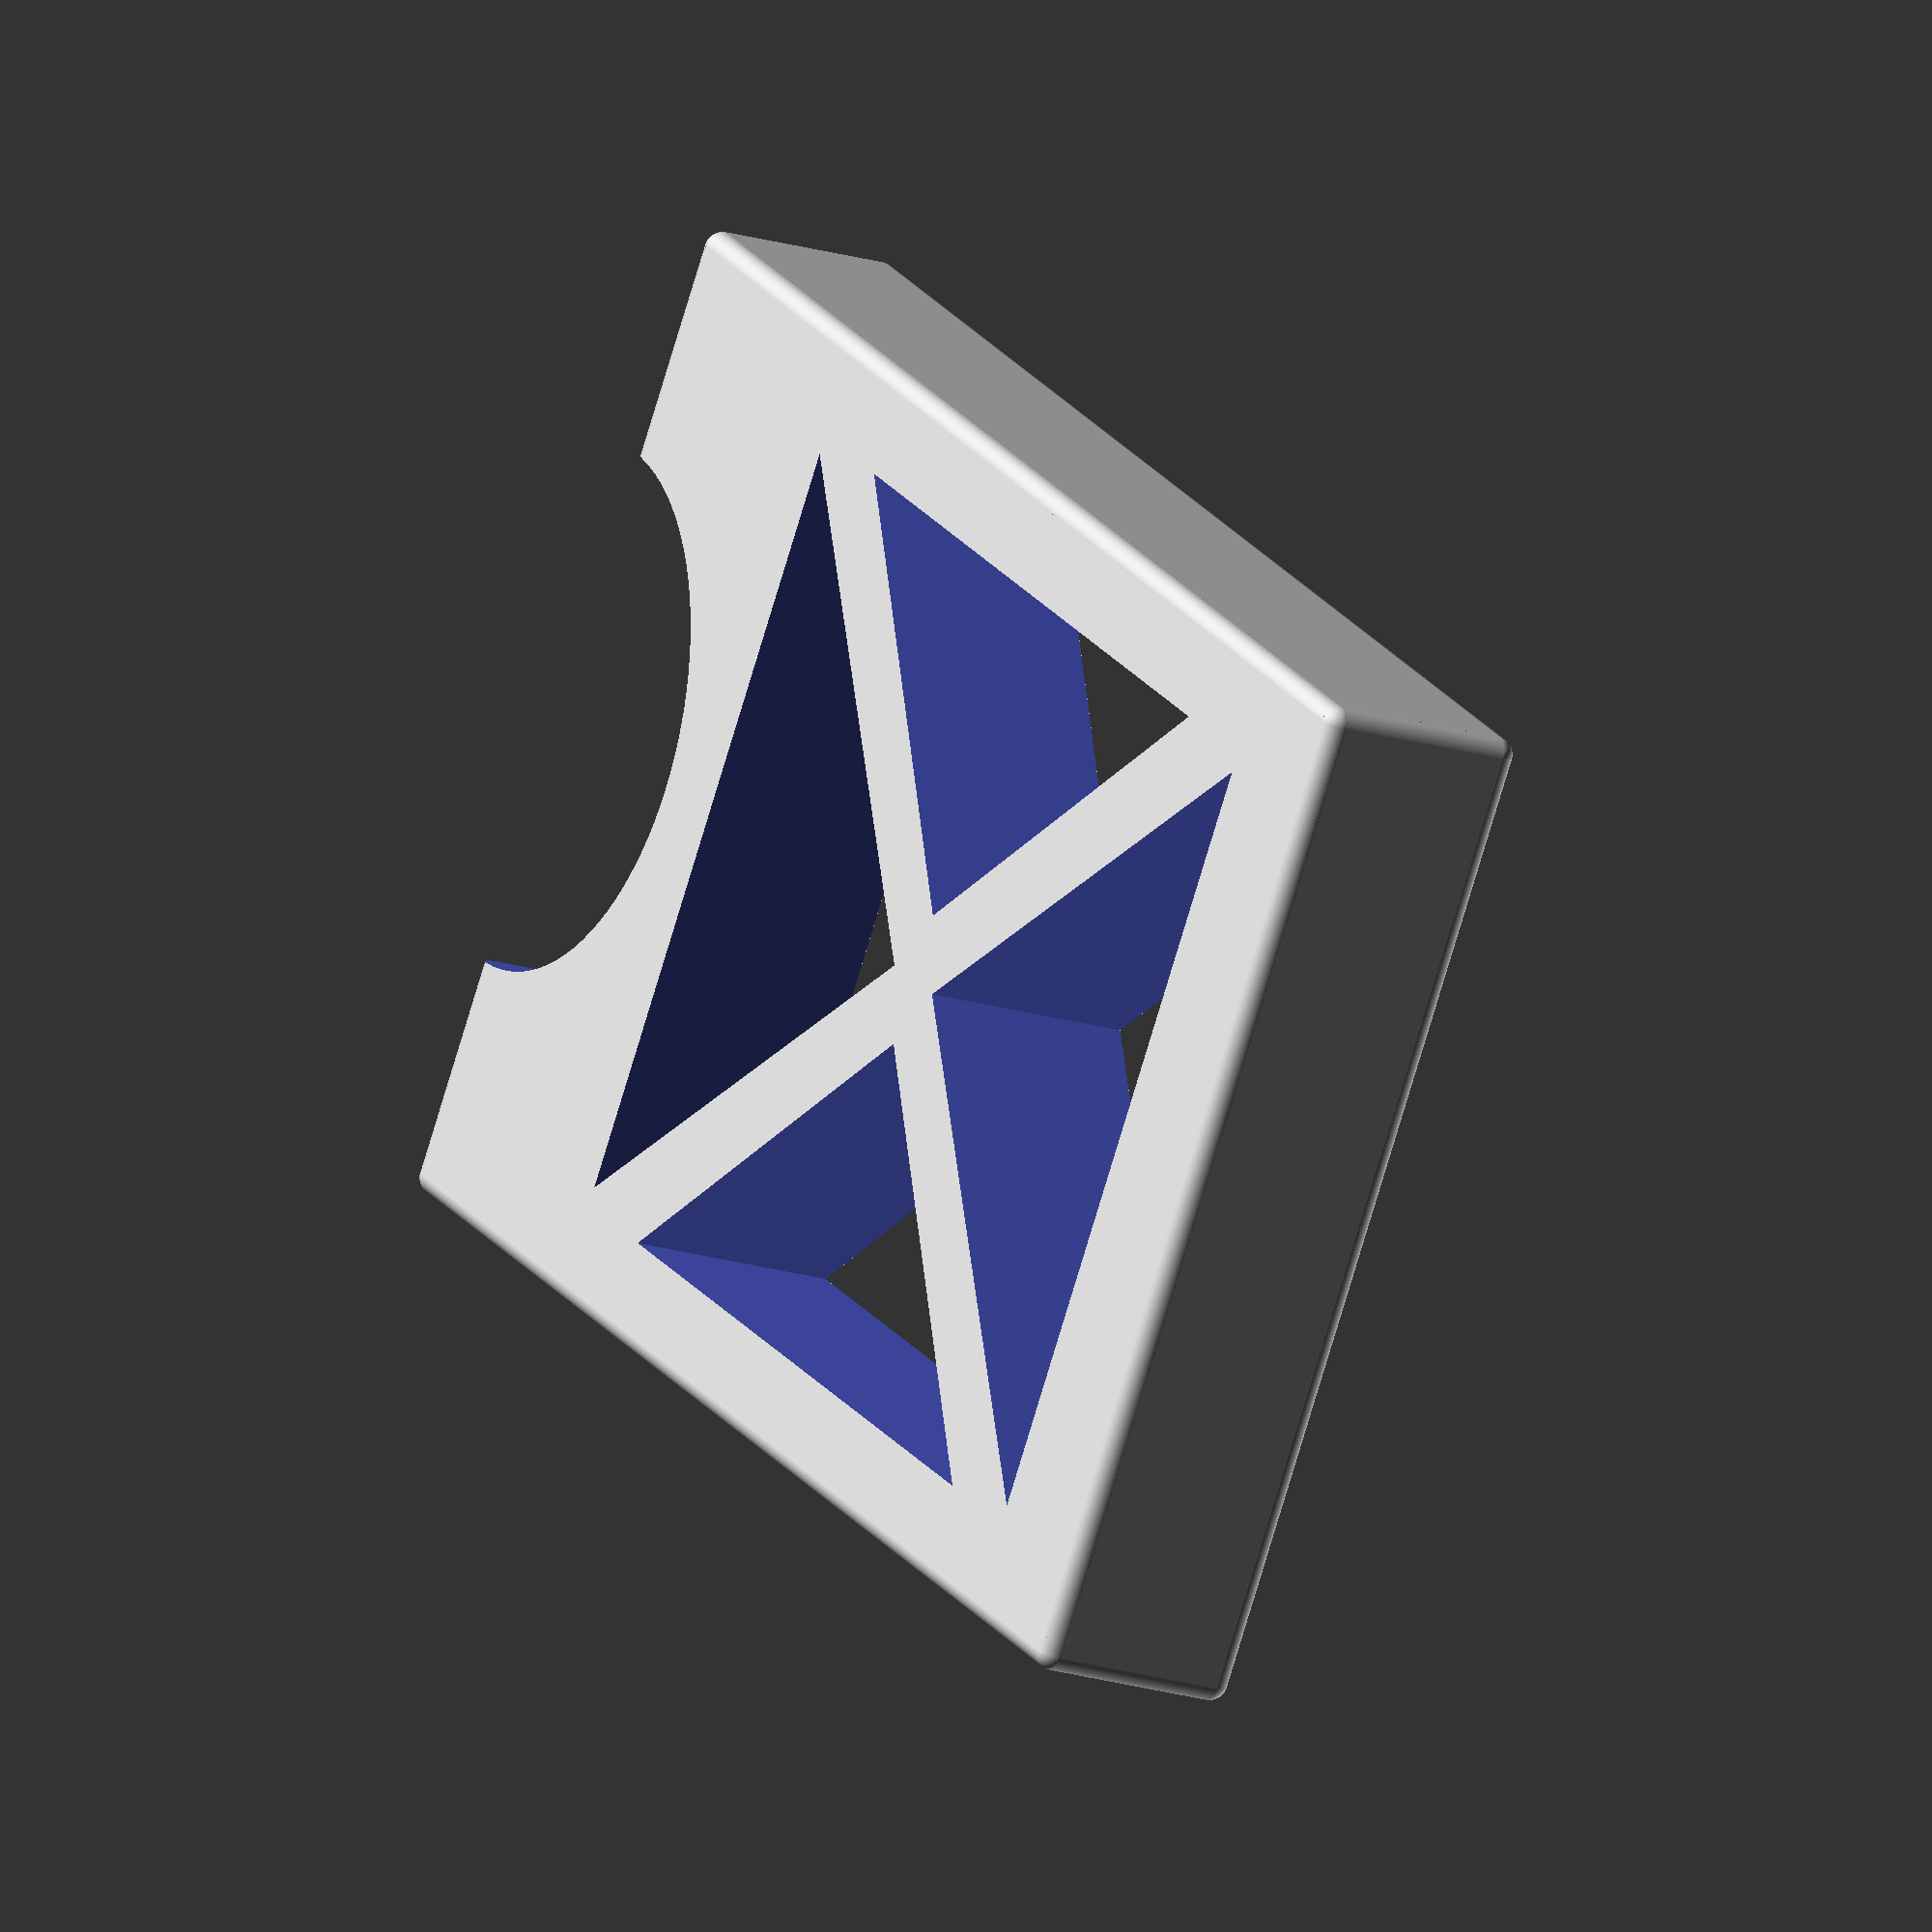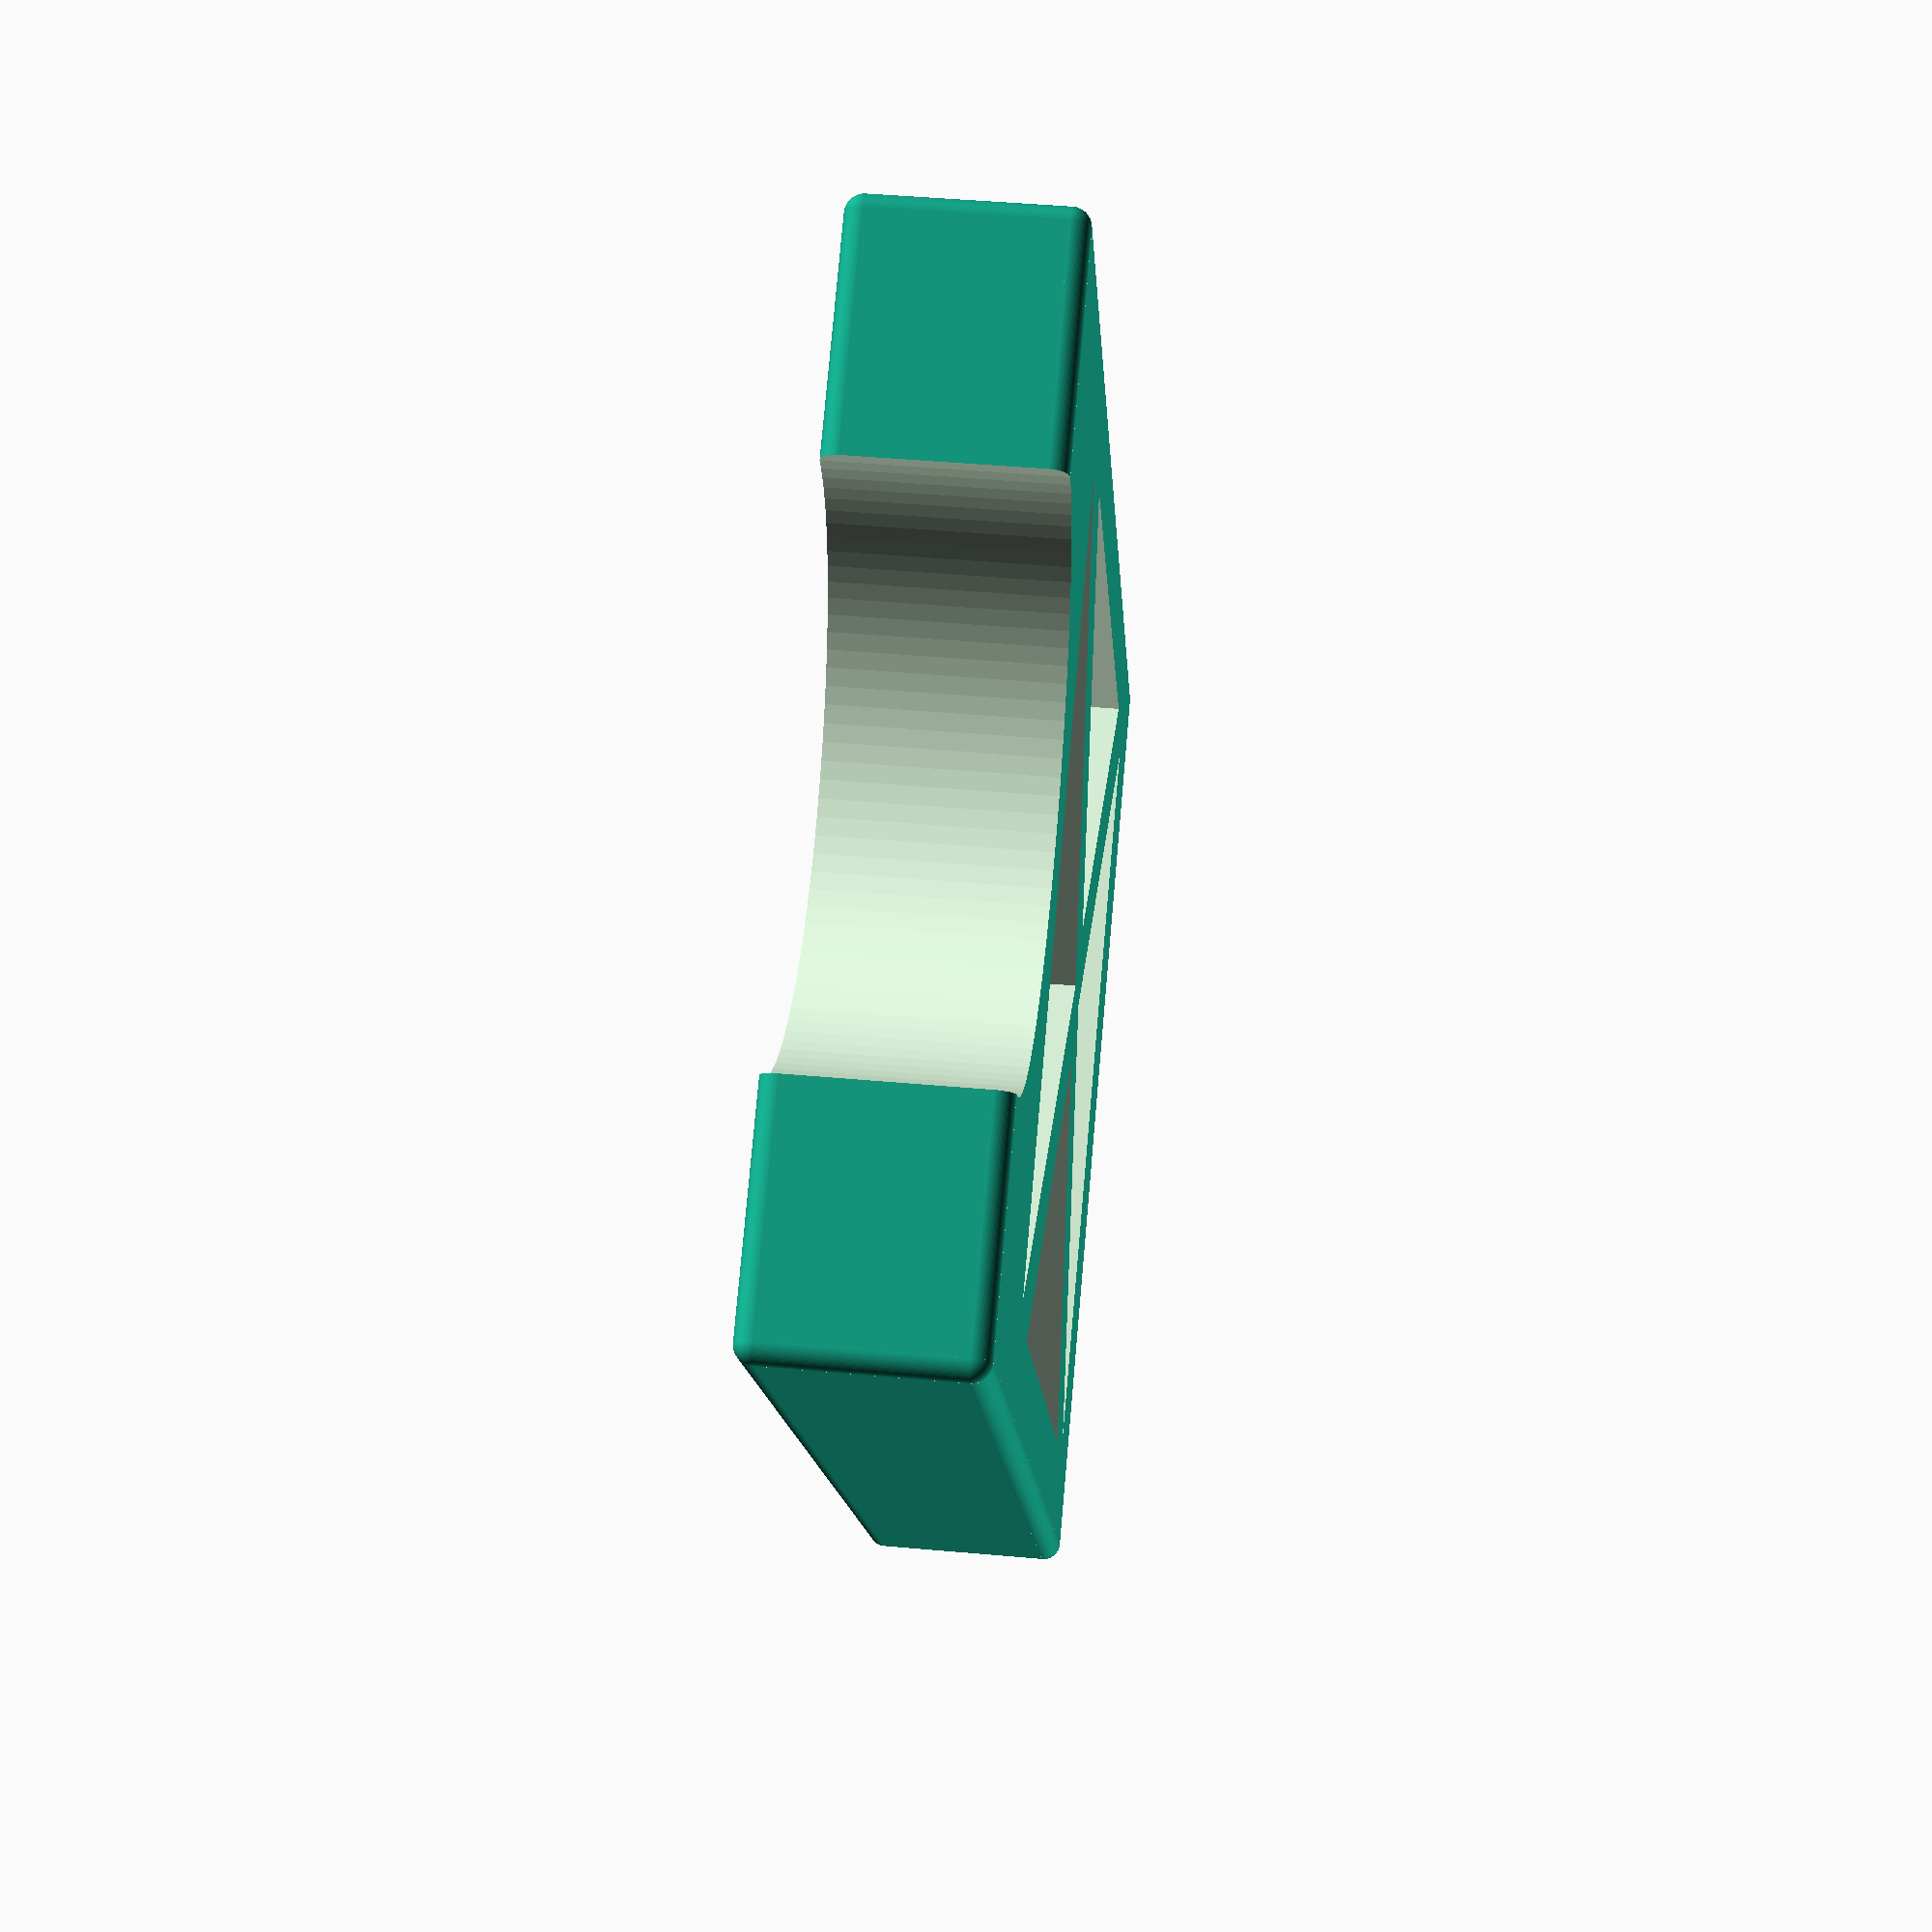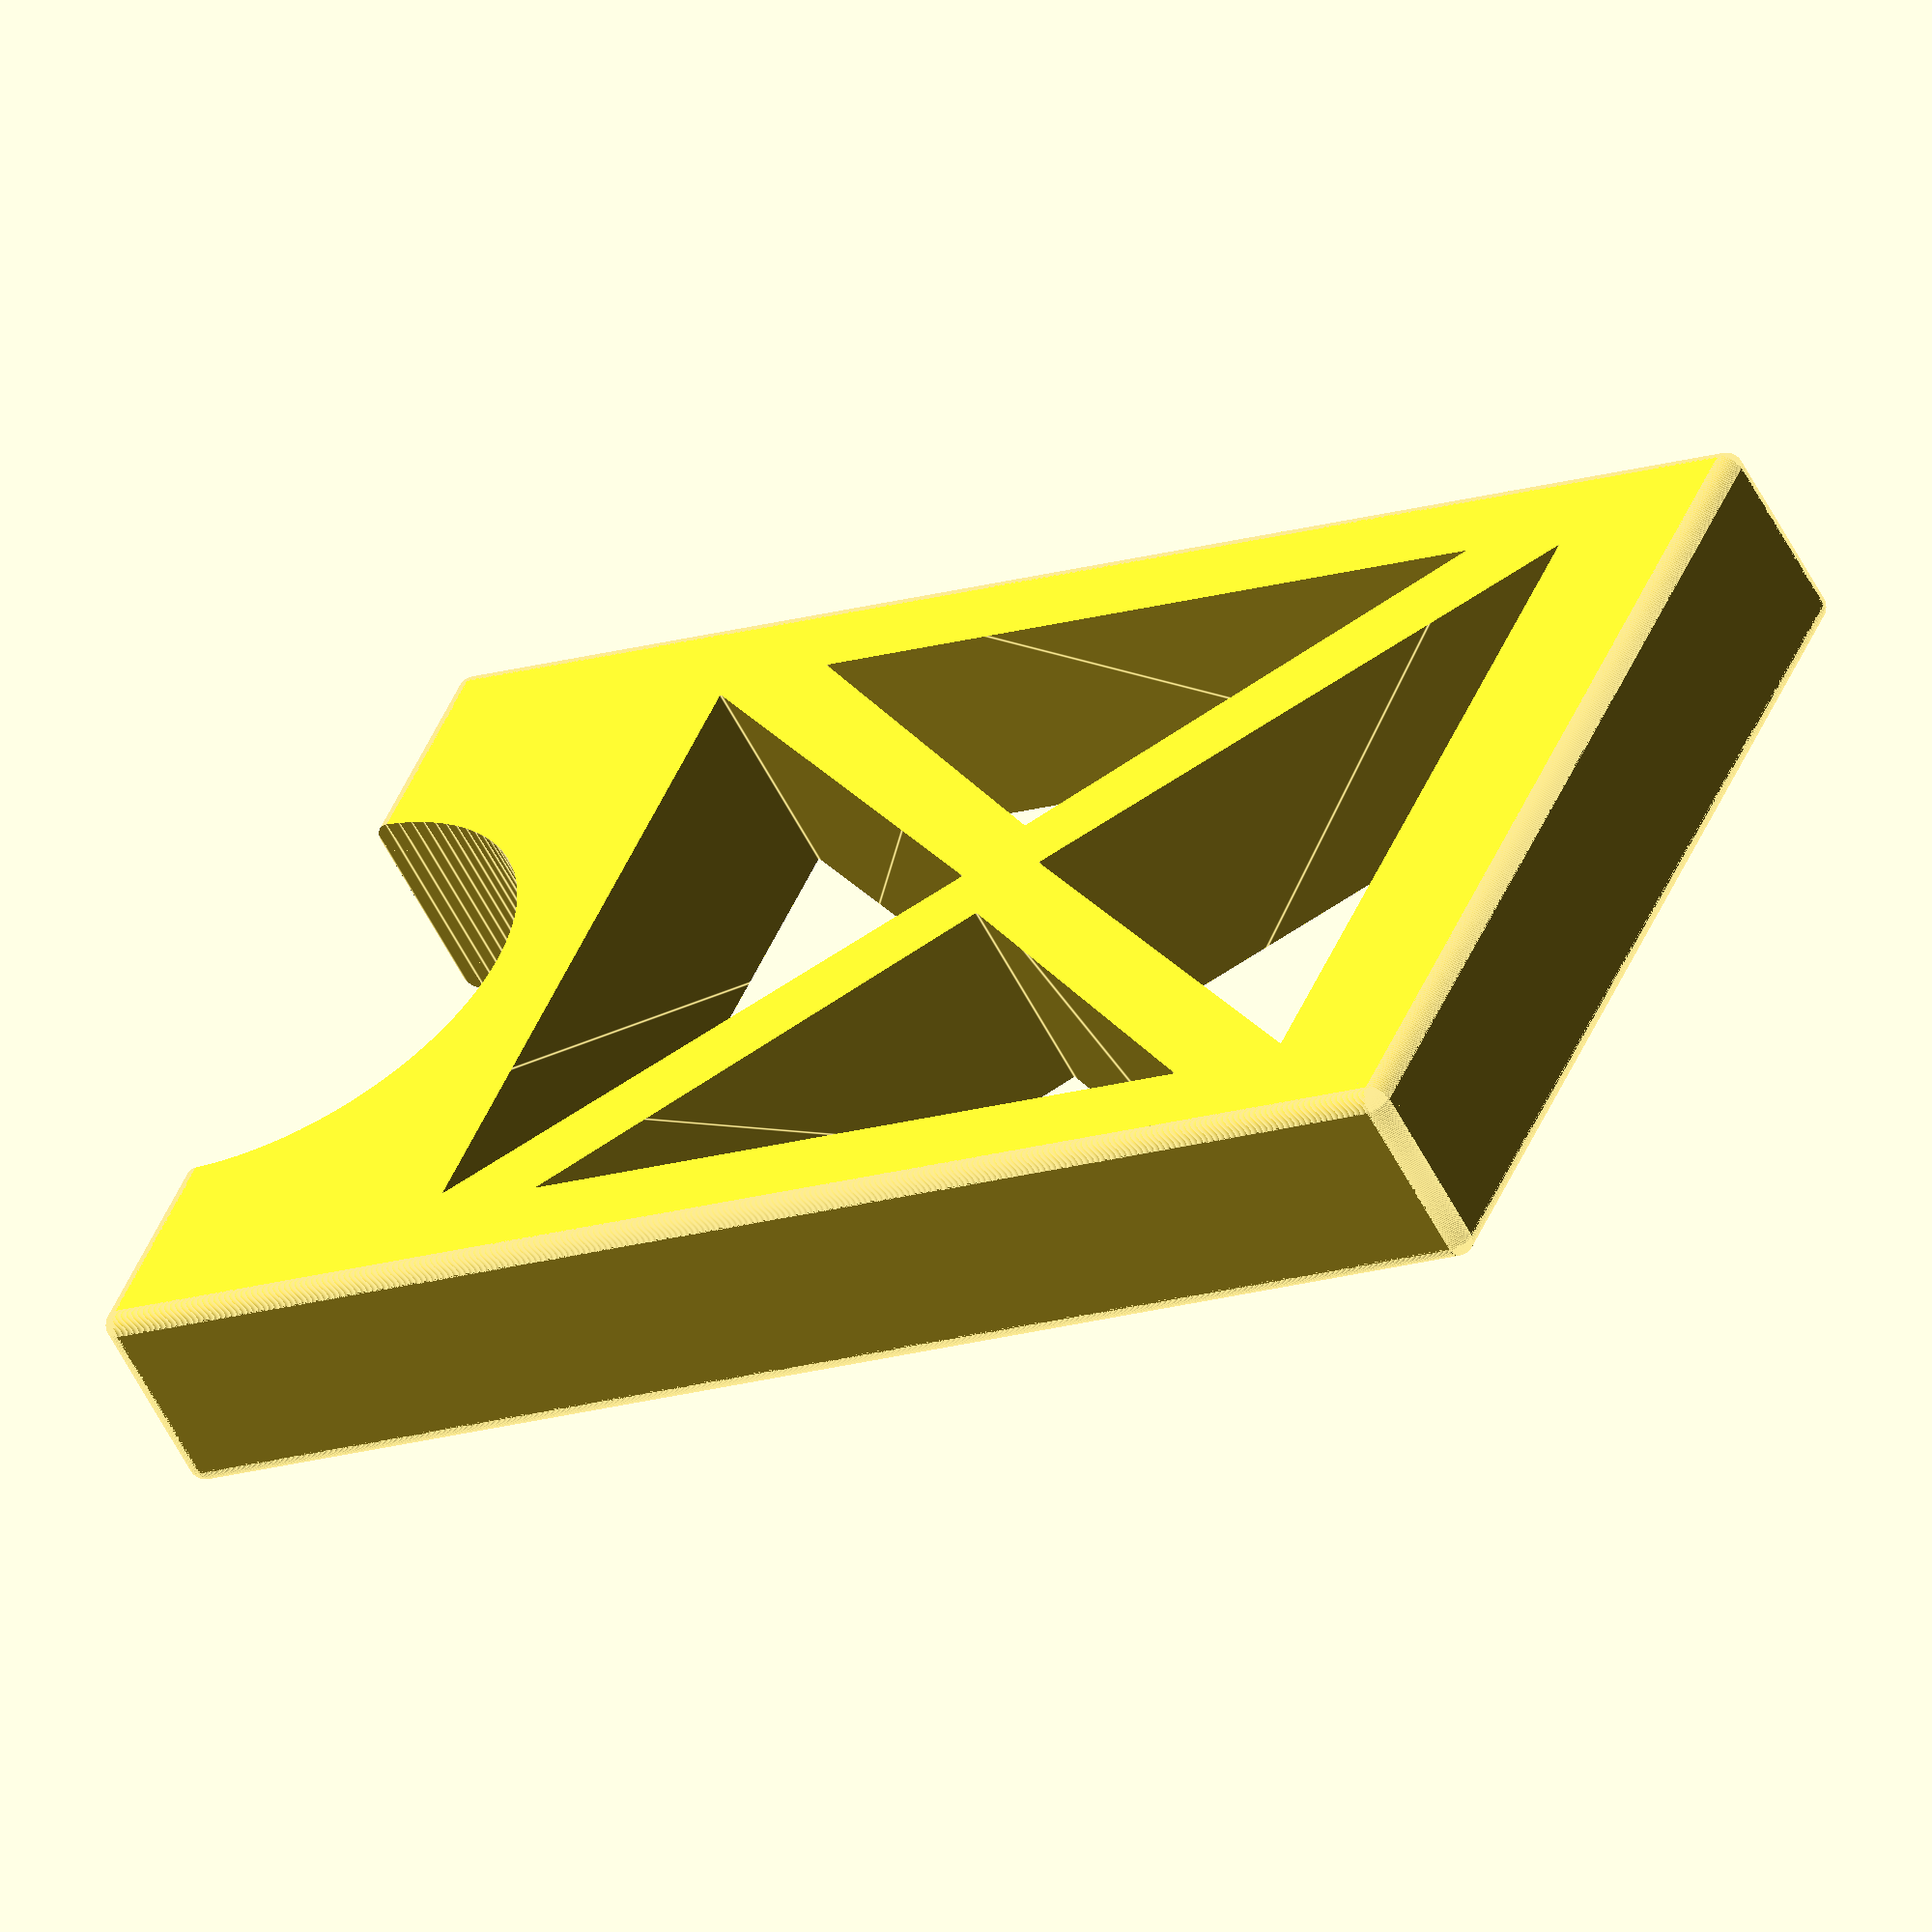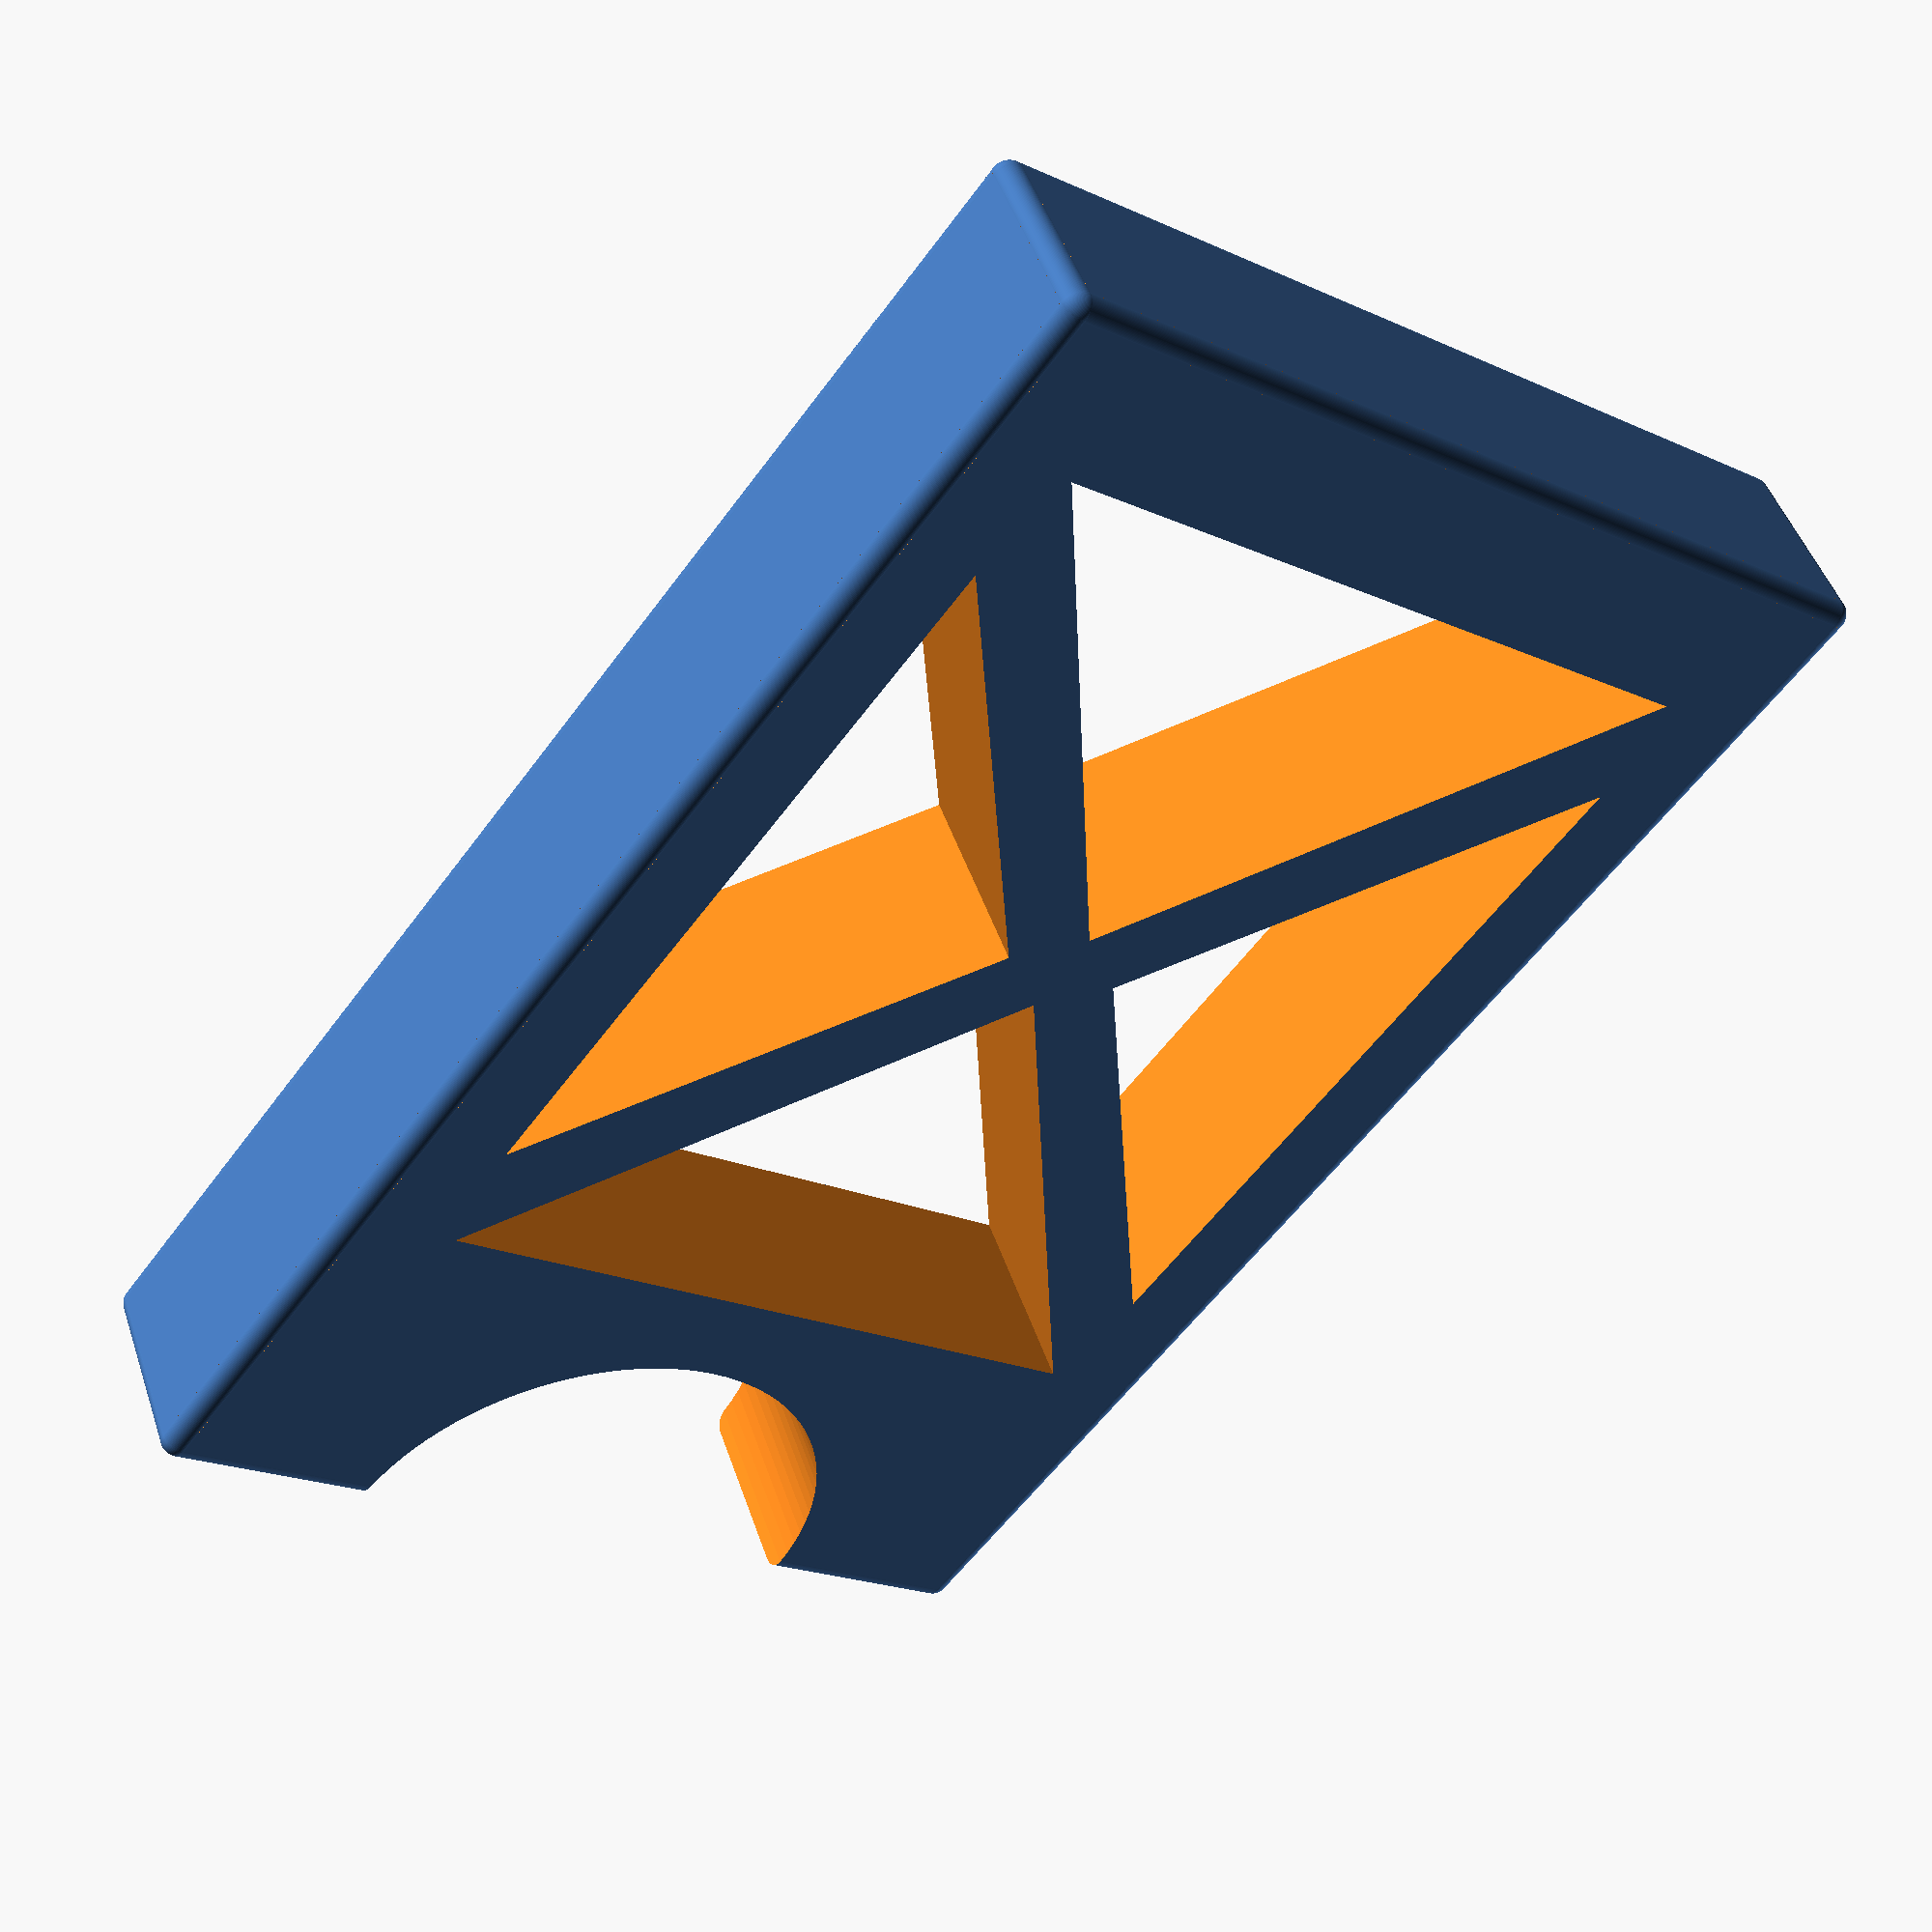
<openscad>
/*
http://codeviewer.org/view/code:1b36 
Copyright (C) 2011 Sergio Vilches
This program is free software: you can redistribute it and/or modify it under the terms of the GNU General Public License as published by the Free Software Foundation, either version 3 of the License, or (at your option) any later version.
This program is distributed in the hope that it will be useful, but WITHOUT ANY WARRANTY; without even the implied warranty of MERCHANTABILITY or FITNESS FOR A PARTICULAR PURPOSE. See the GNU General Public License for more details. You should have received a copy of the GNU General Public License along with this program. If not, see <http://www.gnu.org/licenses/>.
Contact: s.vilches.e@gmail.com


    ----------------------------------------------------------- 
                 Round Corners Cube (Extruded)                
      roundCornersCube(x,y,z,r) Where:                        
         - x = Xdir width                                     
         - y = Ydir width                                     
         - z = Height of the cube                             
         - r = Rounding radious                               
                                                              
      Example: roundCornerCube(10,10,2,1);                    
     *Some times it's needed to use F6 to see good results!   
 	 ----------------------------------------------------------- 
*/

// creates the shape that is subtracted from a cube to make its corners rounded.
module roundedCorner(radius)
// cube - 1/4 cylinder
difference(){
   // add small fractions to avoid "ghost boundaries" when subtracting
    cube([radius + 0.1, radius + 0.1, radius + 0.1], center=true);    
     
    translate([radius/2, radius/2, radius/2]){
        sphere(r = radius, $fn = 100, center = true);
    }
}


module roundedEdge(length, radius)
// cube - 1/4 cylinder
difference(){
    cube([radius + 0.1, radius + 0.1, length + 0.1], center=true);    
     
    translate([radius/2, radius/2, 0]){
        cylinder(h = length + 0.3, r = radius, $fn = 100, center = true);
    }
}

module roundedEdgesCube(x,y,z,r) {
    difference() {
        cube( [x, y, z], center = true );
    
        // x edges
        translate([0, (y/2 - r/2), (z/2 - r/2)]) {
            rotate([90,90,-90]) { roundedEdge(x, r); }
        }
        translate([0, (y/2 - r/2), -(z/2 - r/2)]) {
            rotate([-90,-90,-90]) { roundedEdge(x, r); }
        }
        translate([0, -(y/2 - r/2), (z/2 - r/2)]) {
            rotate([0,90,0]) { roundedEdge(x, r); }
        }
        translate([0, -(y/2 - r/2), -(z/2 - r/2)]) {
            rotate([90,-90,-90]) { roundedEdge(x, r); }
        }

        // y edges
        translate([(x/2 - r/2), 0, (z/2 - r/2)]) {
            rotate([90,180,0]) { roundedEdge(y, r); }
        }
        translate([(x/2 - r/2), 0, -(z/2 - r/2)]) {
            rotate([90,-90,0]) { roundedEdge(y, r); }
        }
        translate([-(x/2 - r/2), 0, (z/2 - r/2)]) {
            rotate([90,90,0]) { roundedEdge(y, r); }
        }
        translate([-(x/2 - r/2), 0, -(z/2 - r/2)]) {
            rotate([90,0,0]) { roundedEdge(y, r); }
        }

        // z edges
        translate([(x/2 - r/2), (y/2 - r/2), 0]) {
            rotate([0,0,180]) { roundedEdge(z, r); }
        }
        translate([(x/2 - r/2), -(y/2 - r/2), 0]) {
            rotate([0,0,90]) { roundedEdge(z, r); }
        }
        translate([-(x/2 - r/2), (y/2 - r/2), 0]) {
            rotate([0,0,-90]) { roundedEdge(z, r); }
        }
        translate([-(x/2 - r/2), -(y/2 - r/2), 0]) {
            rotate([0,0,0]) { roundedEdge(z, r); }
        }

        // top corners
        translate([(x/2 - r/2), (y/2 - r/2), (z/2 - r/2)]) {
            rotate([90,90,-90]) { roundedCorner(r); }
        }
        translate([(x/2 - r/2), -(y/2 - r/2), (z/2 - r/2)]) {
            rotate([-90,0,90]) { roundedCorner(r); }
        }
        translate([-(x/2 - r/2), (y/2 - r/2), (z/2 - r/2)]) {
            rotate([0,180,180]) { roundedCorner(r); }
        }
        translate([-(x/2 - r/2), -(y/2 - r/2), (z/2 - r/2)]) {
            rotate([0,90,0]) { roundedCorner(r); }
        }

        // bottom corners
        translate([(x/2 - r/2), (y/2 - r/2), -(z/2 - r/2)]) {
            rotate([90,-90,0]) { roundedCorner(r); }
        }
        translate([(x/2 - r/2), -(y/2 - r/2), -(z/2 - r/2)]) {
            rotate([-90,-90,90]) { roundedCorner(r); }
        }
        translate([-(x/2 - r/2), (y/2 - r/2), -(z/2 - r/2)]) {
            rotate([90,0,0]) { roundedCorner(r); }
        }
        translate([-(x/2 - r/2), -(y/2 - r/2), -(z/2 - r/2)]) {
            rotate([0,0,0]) { roundedCorner(r); }
        }
    }
}


module roundCornersCube(x,y,z,r)
difference(){
    cube([x,y,z], center=true);

    //roundedEdge(x,y,z,r);

    translate([x/2 - r, y/2 - r]){  // We move to the first corner (x,y)
      rotate(0){  
         roundedCorner(z,r); // And substract the meniscus
      }
    }
    translate([-x/2 + r, y/2 - r]){ // To the second corner (-x,y)
      rotate(90){
         roundedCorner(z,r); // But this time we have to rotate the meniscus 90 deg
      }
    }
    translate([-x/2 + r, -y/2 + r]){ // ... 
        rotate(180){
            roundedCorner(z,r);
        }
    }
    translate([x/2 - r, -y/2 + r]){
        rotate(270){
            roundedCorner(z,r);
        }
    }
}

module triangleCutout(x,y,z) {
    polyhedron(
        points = [ [0,0,0], [x,0,0], [x,y,0], [0,y,0], [0,y/2,z], [x,y/2,z] ],
        faces = [ [0,1,2,3], [5,4,3,2], [0,4,5,1], [0,3,4], [5,2,1] ]
    );
}

module xCutout() {
    translate([-largeWidth/10, 0, largeHeight]) {
        rotate([0,90,0]) {
            translate([0,-largeLength/4,-largeWidth/2]) {
                triangleCutout(largeHeight * 2, largeLength / 2, largeWidth / 2.2, 0,0,0,0,0);
            }
        }
        rotate([90,90,0]) {
            translate([0,-largeLength/4,-largeWidth/2.5]) {
                triangleCutout(largeHeight * 2, largeLength / 2, largeWidth / 3, 0,0,0,0,0);
            }
        }
        rotate([0,90,90]) {
            translate([0,-largeLength/4,-largeWidth/2.5]) {
                triangleCutout(largeHeight * 2, largeLength / 2, largeWidth / 3, 0,0,0,0,0);
            }
        }
        rotate([-90,90,90]) {
            translate([0,-largeLength/4,-largeWidth/2]) {
                triangleCutout(largeHeight * 2, largeLength / 2, largeWidth / 2.2, 0,0,0,0,0);
            }
        }
    }
}

module fingerNotch(length, height, radius)
translate( [length/2, 0, 0] ) {
    cylinder(height + 0.2, r = radius, $fn = 100, center = true);
}




// stockpile big cards
// values in mm
largeLength = 87;
largeWidth = 57;
largeHeight = 12;
largeNotchRadius = 15;
largeEdgeRad = 1;

difference() {
    roundedEdgesCube( largeLength, largeWidth, largeHeight, largeEdgeRad );
    fingerNotch(largeLength, largeHeight, largeNotchRadius);
    xCutout();
}

    //triangleCutout(largeLength, largeWidth * 1.25, largeHeight * 1.40, 90, 0, -largeLength/2, -largeWidth/1.58, -1.5*largeHeight);
    //triangleCutout(largeLength, largeWidth * 1.25, largeHeight * 1.25, -90, 0, -largeLength/2, -largeWidth/1.65, -1.5*largeHeight);
    //triangleCutout(largeLength, largeWidth / 1.9, largeHeight * 2.9, 180, 0, -largeLength/2, -largeWidth/3.8, -3*largeHeight);
    //triangleCutout(largeLength, largeWidth, largeHeight, 0, 90, -largeLength/2, -largeWidth/2, -1.5*largeHeight);

//rotate([90,-90,0]) {
//    translate([-length/2, 0, 0 ])
//    triangleCutout(largeLength, largeWidth, largeHeight);
//}

// stockpile small cards
// values in mm
//length = 66;
//width = 44;
//height = 12;
//notchRadius = 13;
//edgeRad = 1;

//translate([0,57,0]) {
//    difference() {
//        roundedEdgesCube( length, width, height, edgeRad );
//        fingerNotch(length, height, notchRadius);
//    }
//}
</openscad>
<views>
elev=19.7 azim=324.4 roll=240.4 proj=o view=wireframe
elev=314.2 azim=302.0 roll=95.9 proj=p view=wireframe
elev=238.3 azim=156.5 roll=332.9 proj=o view=edges
elev=131.9 azim=232.7 roll=18.4 proj=p view=solid
</views>
